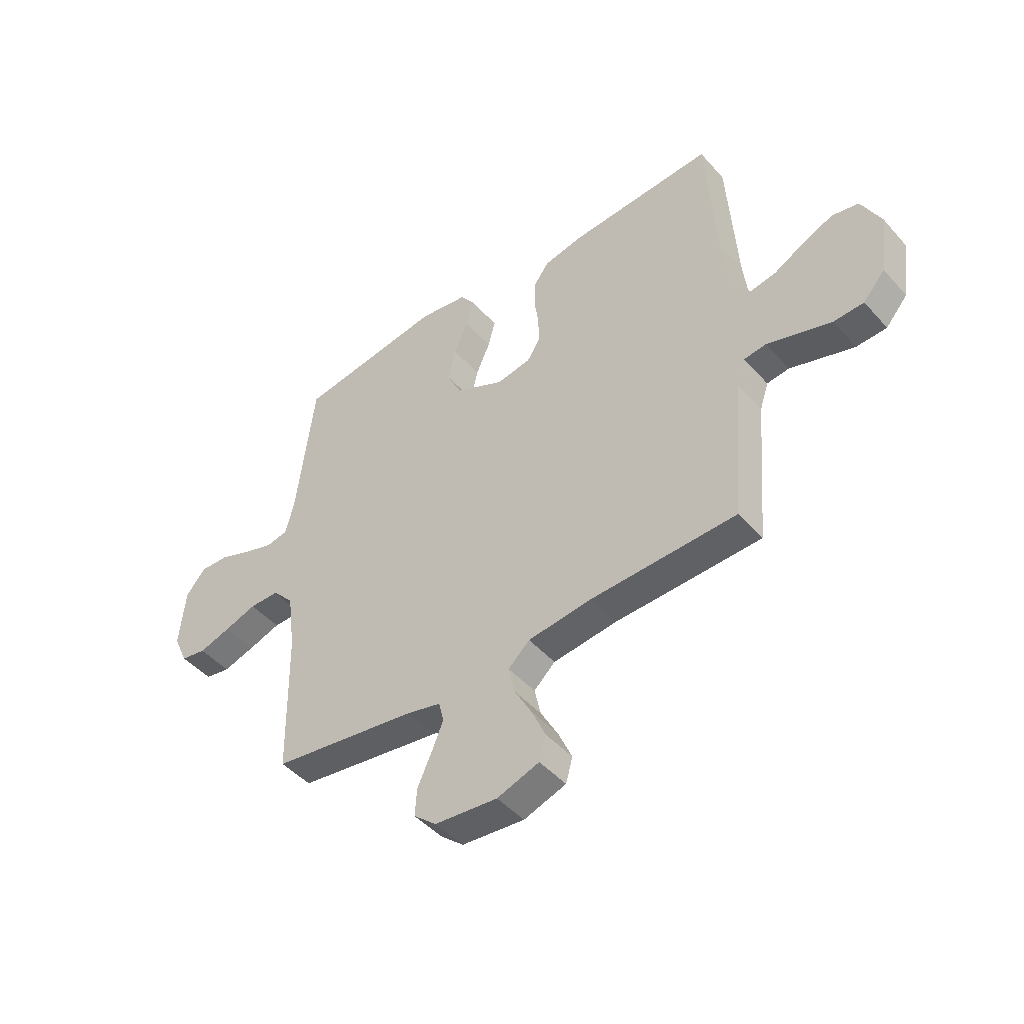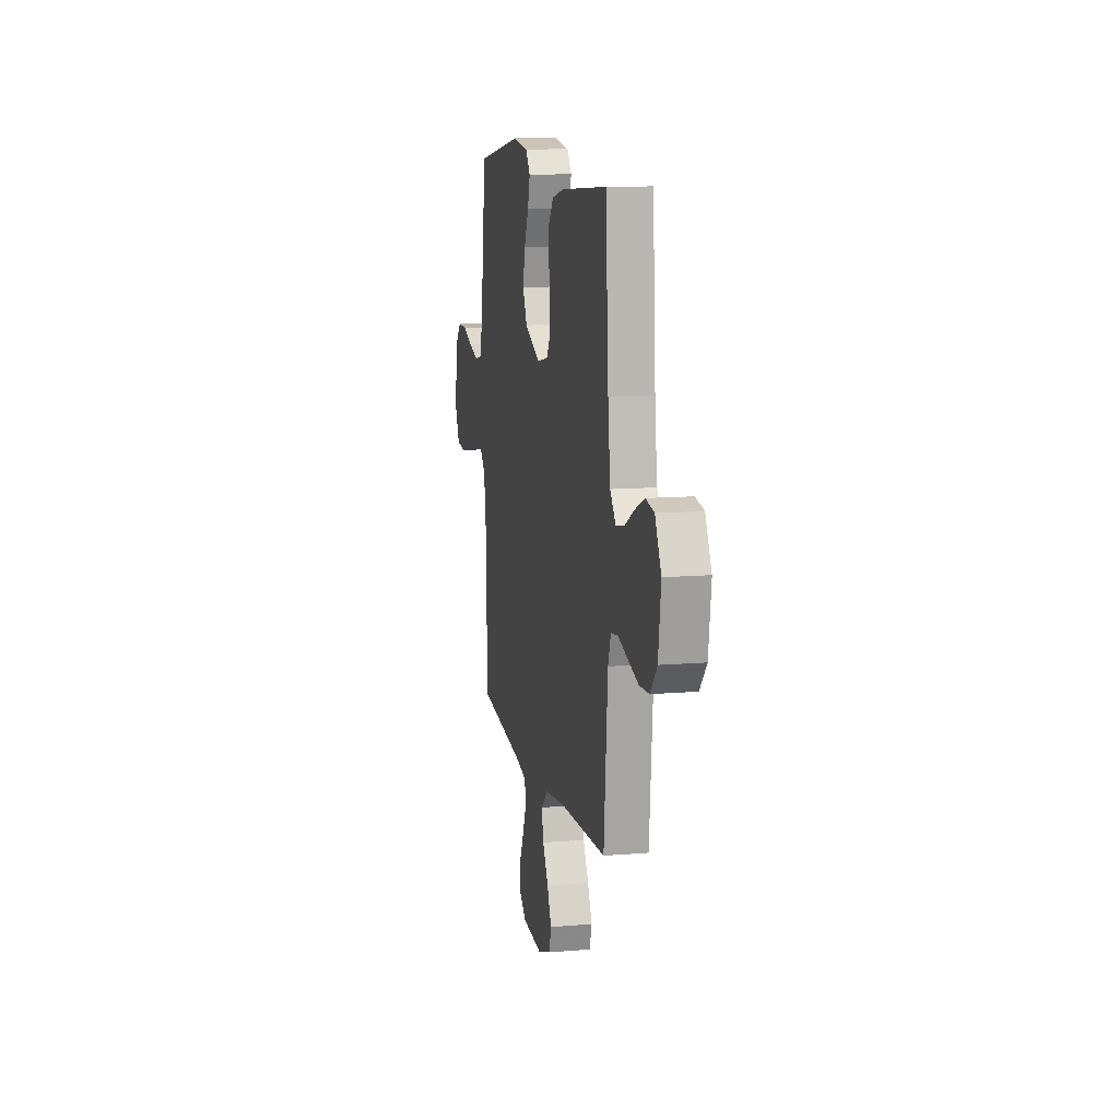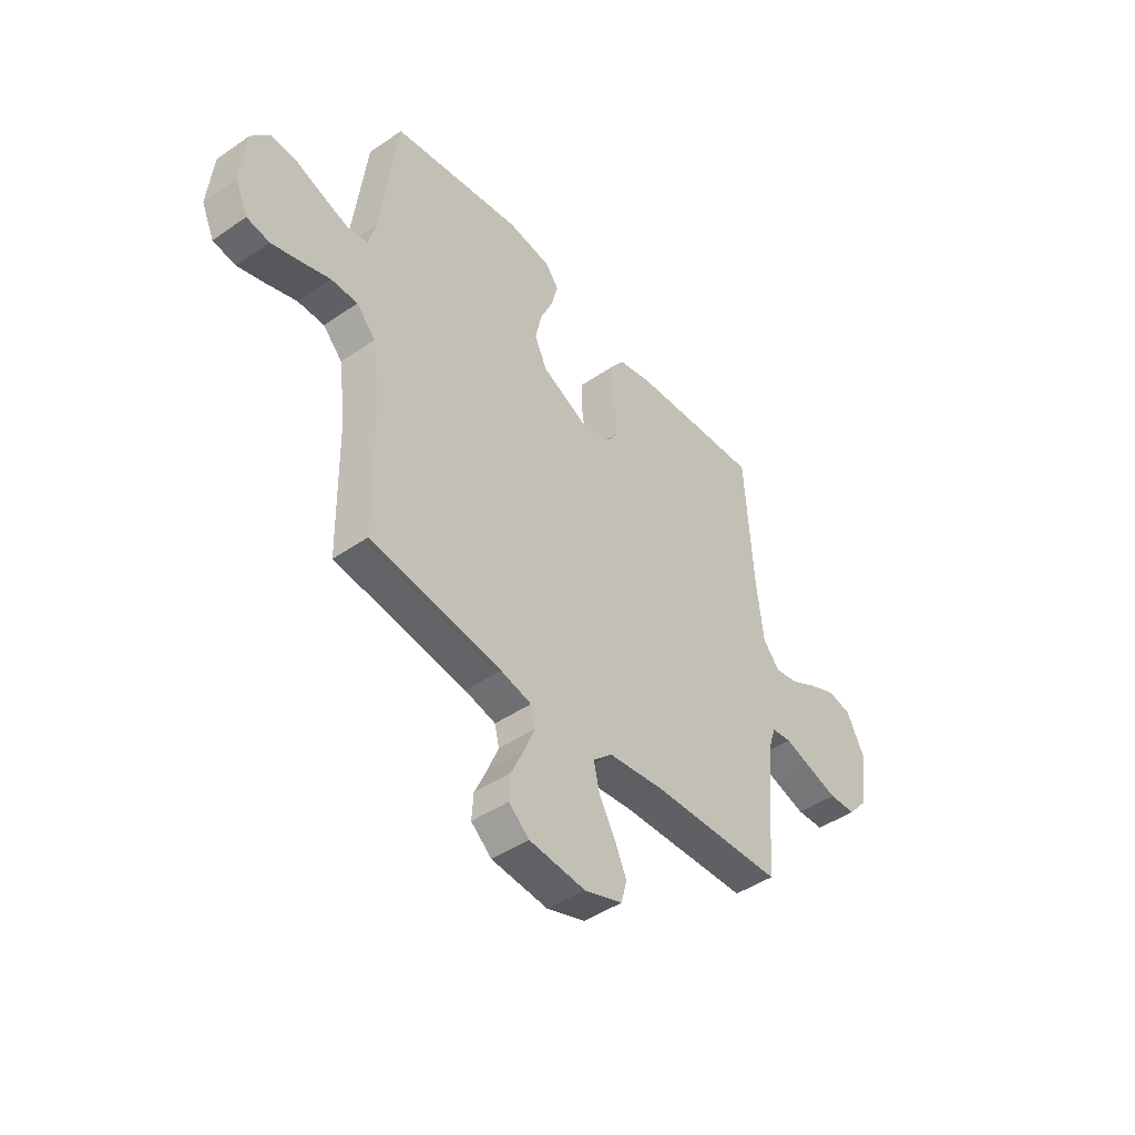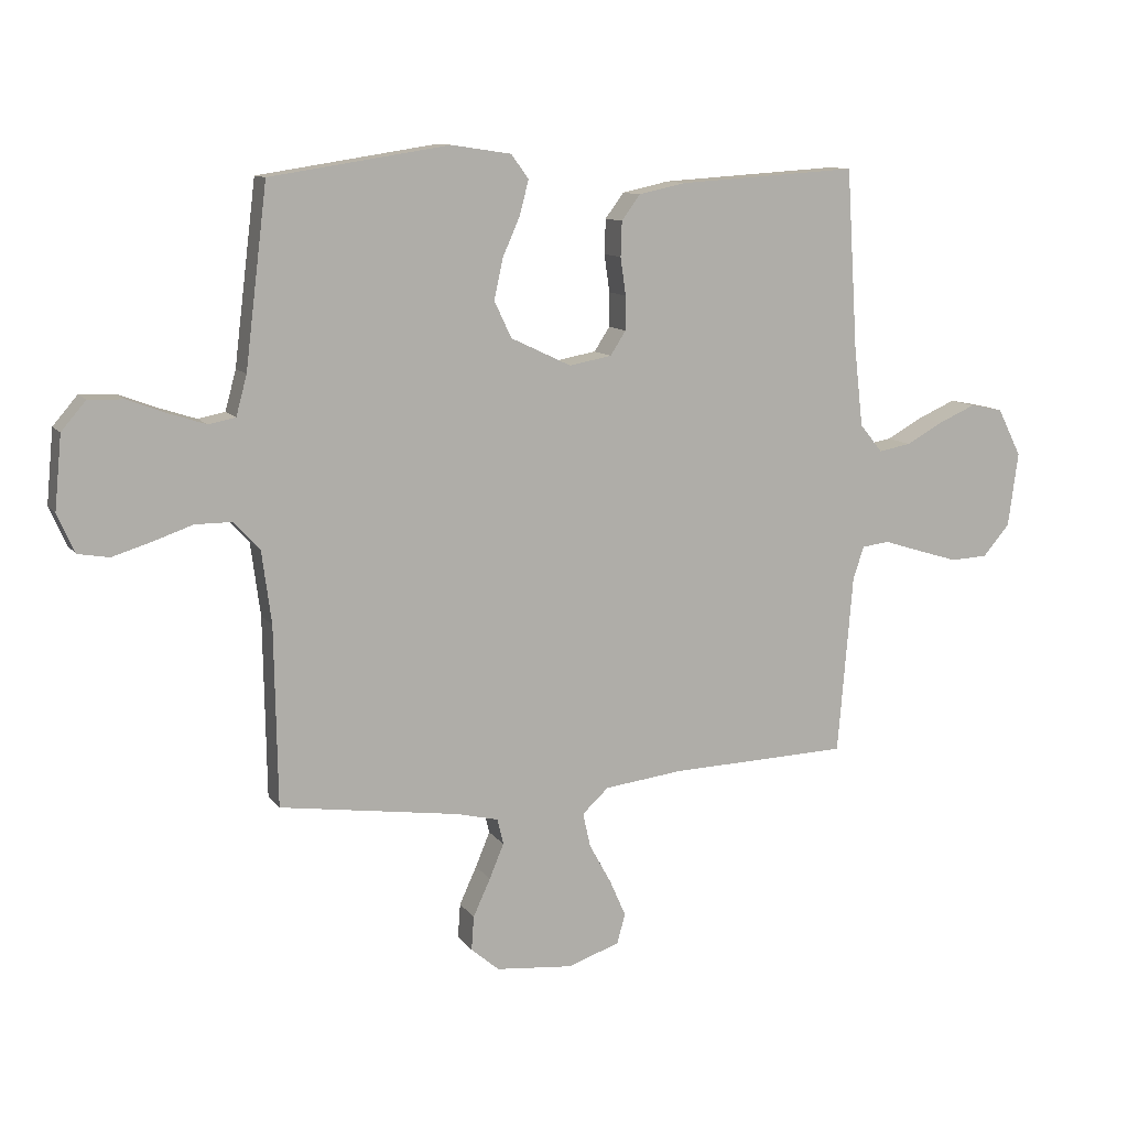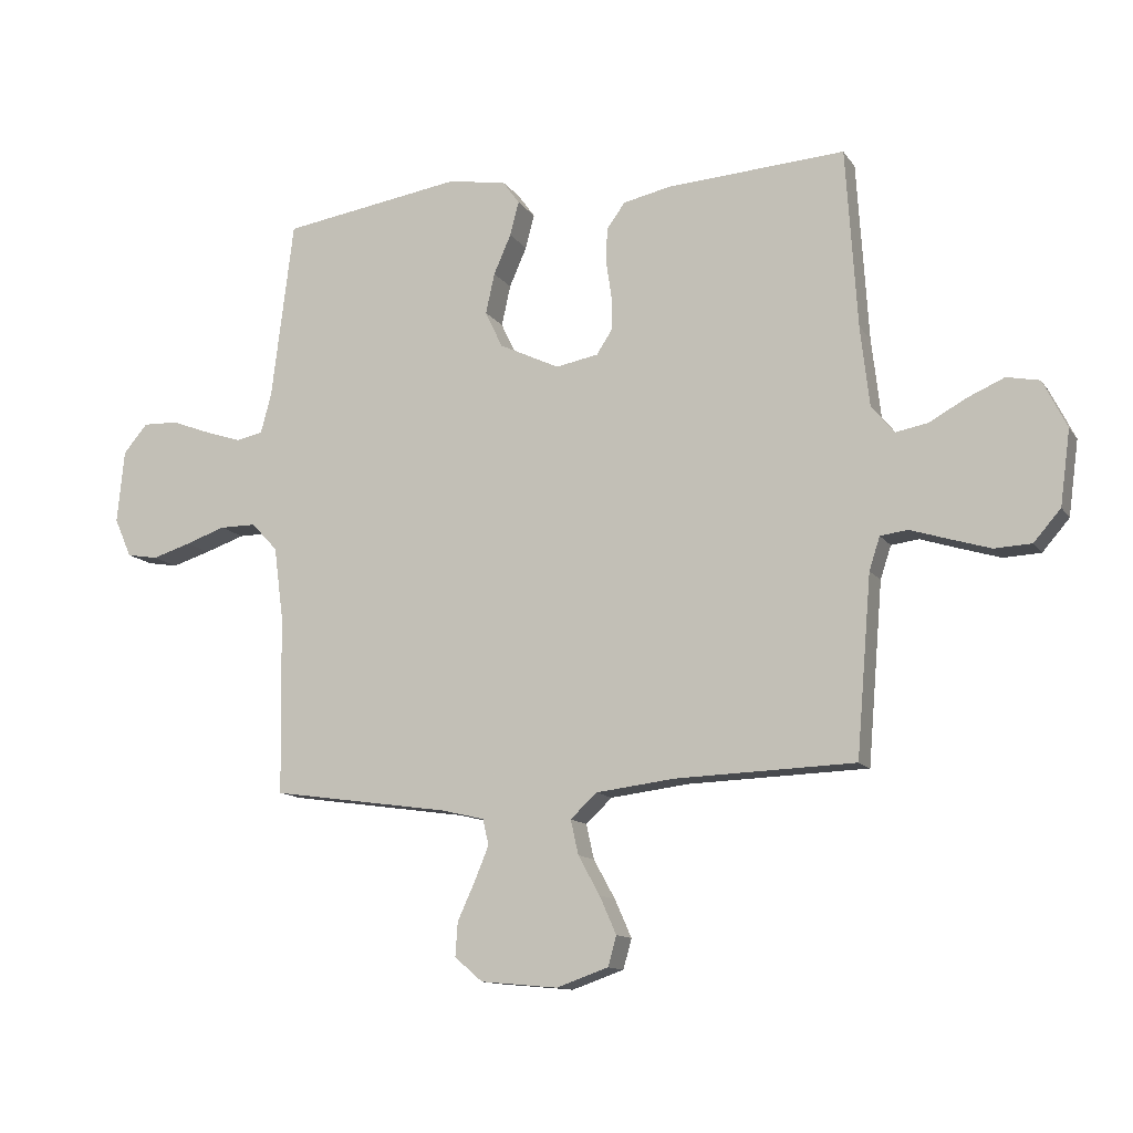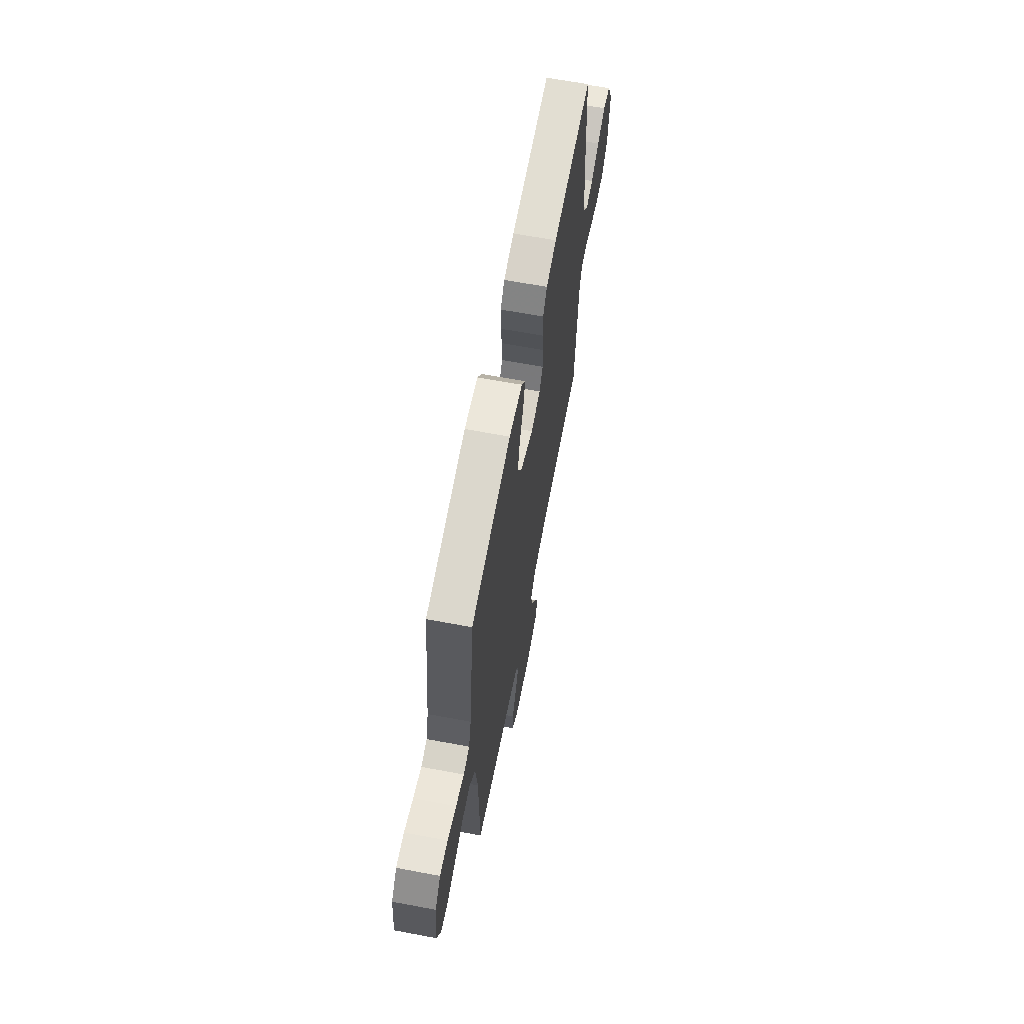
<metadata>
{"format":"obj","ext":"obj","renderer":"f3d","projection":"perspective","resolution":1024,"background":"white","views":[{"elev":-46.1,"azim":38.8,"up":"+Z"},{"elev":11.4,"azim":78.3,"up":"+Z"},{"elev":-45.2,"azim":-51.5,"up":"+Z"},{"elev":10.9,"azim":-21.2,"up":"+Z"},{"elev":-12.4,"azim":21.4,"up":"+Z"},{"elev":64.2,"azim":-79.3,"up":"+Z"}]}
</metadata>
<code>
v -0.5 0.07 0.5
v -0.2 0.07 0.546
v -0.1 0.07 0.531
v -0.071 0.07 0.491
v -0.086 0.07 0.434
v -0.115 0.07 0.368
v -0.13 0.07 0.3
v -0.101 0.07 0.239
v 0 0.07 0.191
v 0.071 0.07 0.204
v 0.097 0.07 0.244
v 0.097 0.07 0.301
v 0.088 0.07 0.364
v 0.09 0.07 0.422
v 0.121 0.07 0.464
v 0.2 0.07 0.481
v 0.5 0.07 0.5
v 0.519 0.07 0.2
v 0.534 0.07 0.067
v 0.572 0.07 0.02
v 0.626 0.07 0.03
v 0.688 0.07 0.064
v 0.75 0.07 0.091
v 0.805 0.07 0.08
v 0.845 0.07 0
v 0.828 0.07 -0.125
v 0.783 0.07 -0.177
v 0.721 0.07 -0.18
v 0.652 0.07 -0.159
v 0.589 0.07 -0.139
v 0.543 0.07 -0.145
v 0.525 0.07 -0.2
v 0.5 0.07 -0.5
v 0.2 0.07 -0.51
v 0.068 0.07 -0.526
v 0.024 0.07 -0.567
v 0.037 0.07 -0.625
v 0.073 0.07 -0.69
v 0.101 0.07 -0.753
v 0.087 0.07 -0.803
v 0 0.07 -0.833
v -0.129 0.07 -0.821
v -0.176 0.07 -0.781
v -0.172 0.07 -0.724
v -0.143 0.07 -0.661
v -0.119 0.07 -0.603
v -0.129 0.07 -0.56
v -0.2 0.07 -0.543
v -0.5 0.07 -0.5
v -0.505 0.07 -0.2
v -0.521 0.07 -0.078
v -0.565 0.07 -0.031
v -0.626 0.07 -0.031
v -0.693 0.07 -0.054
v -0.758 0.07 -0.074
v -0.81 0.07 -0.065
v -0.839 0.07 0
v -0.827 0.07 0.123
v -0.786 0.07 0.171
v -0.727 0.07 0.169
v -0.661 0.07 0.144
v -0.6 0.07 0.124
v -0.555 0.07 0.133
v -0.537 0.07 0.2
v -0.5 0 0.5
v -0.2 0 0.546
v -0.1 0 0.531
v -0.071 0 0.491
v -0.086 0 0.434
v -0.115 0 0.368
v -0.13 0 0.3
v -0.101 0 0.239
v 0 0 0.191
v 0.071 0 0.204
v 0.097 0 0.244
v 0.097 0 0.301
v 0.088 0 0.364
v 0.09 0 0.422
v 0.121 0 0.464
v 0.2 0 0.481
v 0.5 0 0.5
v 0.519 0 0.2
v 0.534 0 0.067
v 0.572 0 0.02
v 0.626 0 0.03
v 0.688 0 0.064
v 0.75 0 0.091
v 0.805 0 0.08
v 0.845 0 0
v 0.828 0 -0.125
v 0.783 0 -0.177
v 0.721 0 -0.18
v 0.652 0 -0.159
v 0.589 0 -0.139
v 0.543 0 -0.145
v 0.525 0 -0.2
v 0.5 0 -0.5
v 0.2 0 -0.51
v 0.068 0 -0.526
v 0.024 0 -0.567
v 0.037 0 -0.625
v 0.073 0 -0.69
v 0.101 0 -0.753
v 0.087 0 -0.803
v 0 0 -0.833
v -0.129 0 -0.821
v -0.176 0 -0.781
v -0.172 0 -0.724
v -0.143 0 -0.661
v -0.119 0 -0.603
v -0.129 0 -0.56
v -0.2 0 -0.543
v -0.5 0 -0.5
v -0.505 0 -0.2
v -0.521 0 -0.078
v -0.565 0 -0.031
v -0.626 0 -0.031
v -0.693 0 -0.054
v -0.758 0 -0.074
v -0.81 0 -0.065
v -0.839 0 0
v -0.827 0 0.123
v -0.786 0 0.171
v -0.727 0 0.169
v -0.661 0 0.144
v -0.6 0 0.124
v -0.555 0 0.133
v -0.537 0 0.2
f 59 60 61
f 58 59 61
f 57 58 61
f 56 57 61
f 55 56 61
f 54 55 61
f 53 54 61
f 52 53 61 62
f 51 52 62 63
f 48 49 50
f 47 48 50 51
f 43 44 45
f 42 43 45
f 41 42 45
f 40 41 45
f 39 40 45
f 38 39 45
f 37 38 45
f 36 37 45 46
f 35 36 46 47
f 32 33 34
f 31 32 34 35
f 28 29 30
f 27 28 30
f 26 27 30
f 25 26 30
f 24 25 30
f 23 24 30
f 22 23 30
f 21 22 30
f 20 21 30 31
f 51 63 64
f 47 51 64
f 35 47 64
f 31 35 64
f 20 31 64
f 19 20 64
f 16 17 18
f 15 16 18
f 14 15 18
f 13 14 18
f 12 13 18
f 4 5 6
f 3 4 6
f 2 3 6
f 1 2 6
f 64 1 6
f 64 6 7
f 11 12 18 19
f 10 11 19
f 9 10 19
f 9 19 64
f 8 9 64
f 7 8 64
f 125 124 123
f 125 123 122
f 125 122 121
f 125 121 120
f 125 120 119
f 125 119 118
f 125 118 117
f 126 125 117 116
f 127 126 116 115
f 114 113 112
f 115 114 112 111
f 109 108 107
f 109 107 106
f 109 106 105
f 109 105 104
f 109 104 103
f 109 103 102
f 109 102 101
f 110 109 101 100
f 111 110 100 99
f 98 97 96
f 99 98 96 95
f 94 93 92
f 94 92 91
f 94 91 90
f 94 90 89
f 94 89 88
f 94 88 87
f 94 87 86
f 94 86 85
f 95 94 85 84
f 128 127 115
f 128 115 111
f 128 111 99
f 128 99 95
f 128 95 84
f 128 84 83
f 82 81 80
f 82 80 79
f 82 79 78
f 82 78 77
f 82 77 76
f 70 69 68
f 70 68 67
f 70 67 66
f 70 66 65
f 70 65 128
f 71 70 128
f 83 82 76 75
f 83 75 74
f 83 74 73
f 128 83 73
f 128 73 72
f 128 72 71
f 1 65 66 2
f 2 66 67 3
f 3 67 68 4
f 4 68 69 5
f 5 69 70 6
f 6 70 71 7
f 7 71 72 8
f 8 72 73 9
f 9 73 74 10
f 10 74 75 11
f 11 75 76 12
f 12 76 77 13
f 13 77 78 14
f 14 78 79 15
f 15 79 80 16
f 16 80 81 17
f 17 81 82 18
f 18 82 83 19
f 19 83 84 20
f 20 84 85 21
f 21 85 86 22
f 22 86 87 23
f 23 87 88 24
f 24 88 89 25
f 25 89 90 26
f 26 90 91 27
f 27 91 92 28
f 28 92 93 29
f 29 93 94 30
f 30 94 95 31
f 31 95 96 32
f 32 96 97 33
f 33 97 98 34
f 34 98 99 35
f 35 99 100 36
f 36 100 101 37
f 37 101 102 38
f 38 102 103 39
f 39 103 104 40
f 40 104 105 41
f 41 105 106 42
f 42 106 107 43
f 43 107 108 44
f 44 108 109 45
f 45 109 110 46
f 46 110 111 47
f 47 111 112 48
f 48 112 113 49
f 49 113 114 50
f 50 114 115 51
f 51 115 116 52
f 52 116 117 53
f 53 117 118 54
f 54 118 119 55
f 55 119 120 56
f 56 120 121 57
f 57 121 122 58
f 58 122 123 59
f 59 123 124 60
f 60 124 125 61
f 61 125 126 62
f 62 126 127 63
f 63 127 128 64
f 64 128 65 1

</code>
